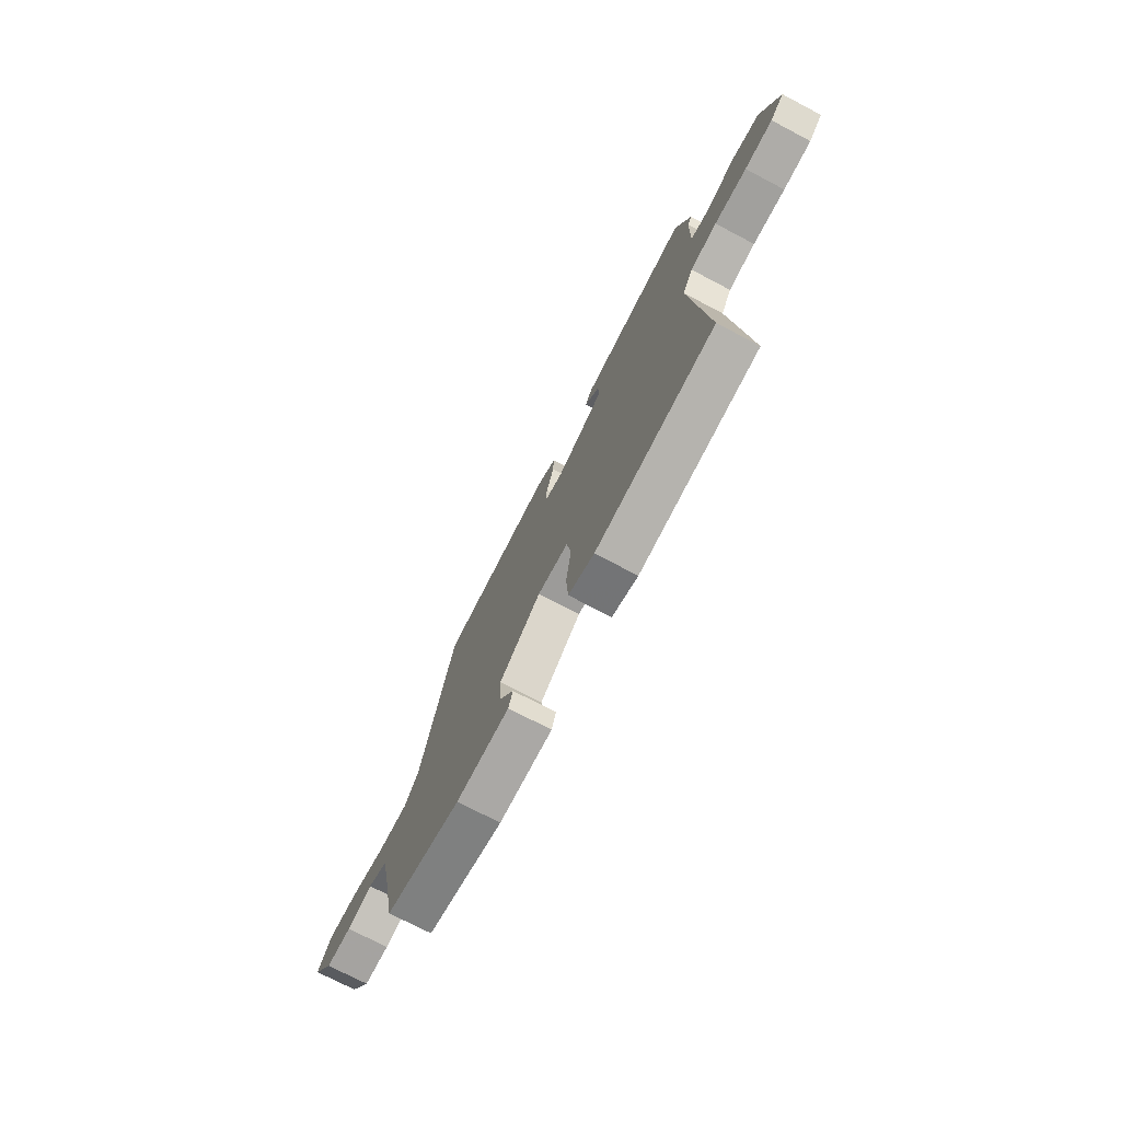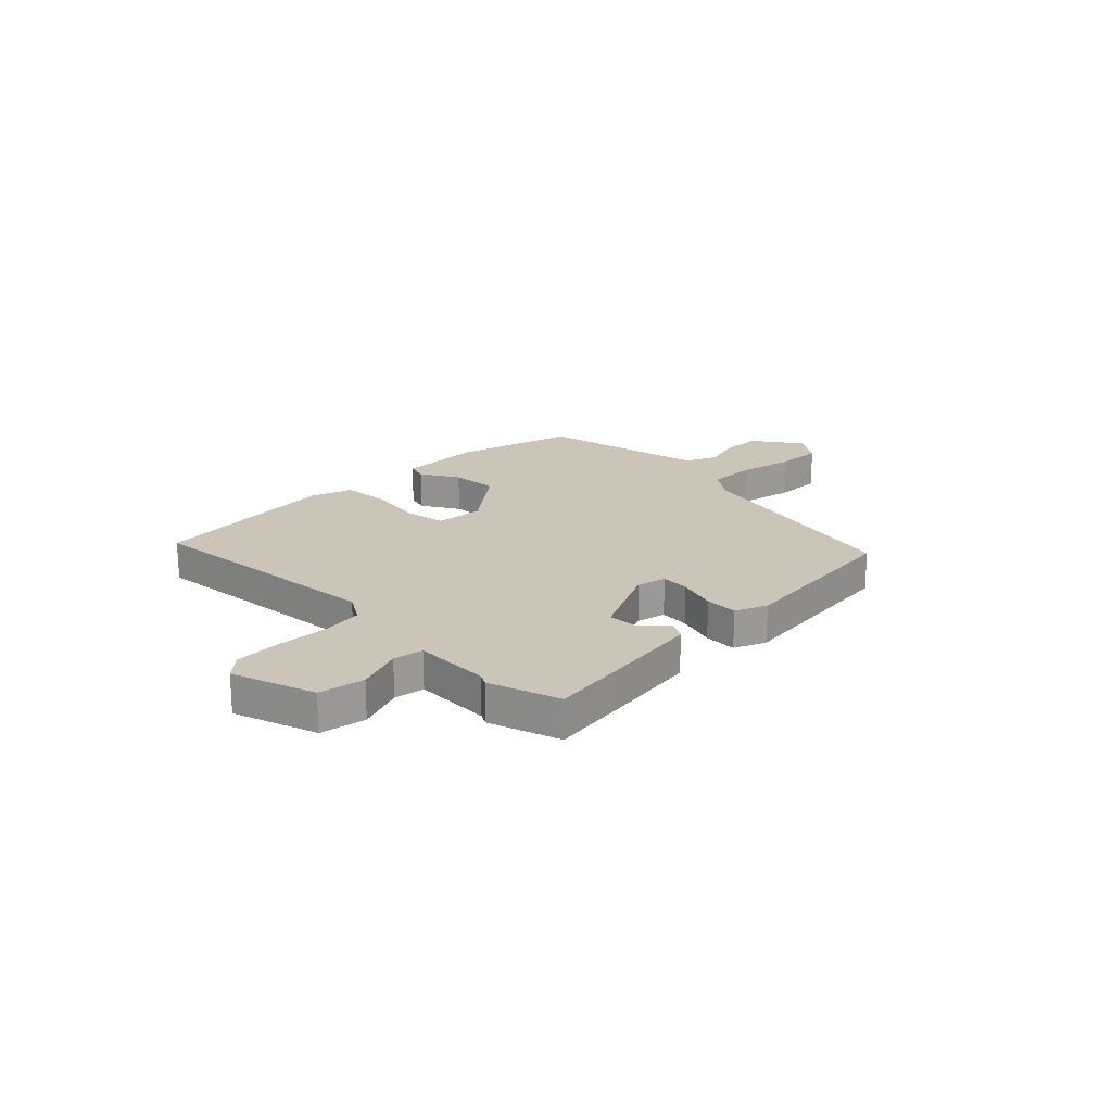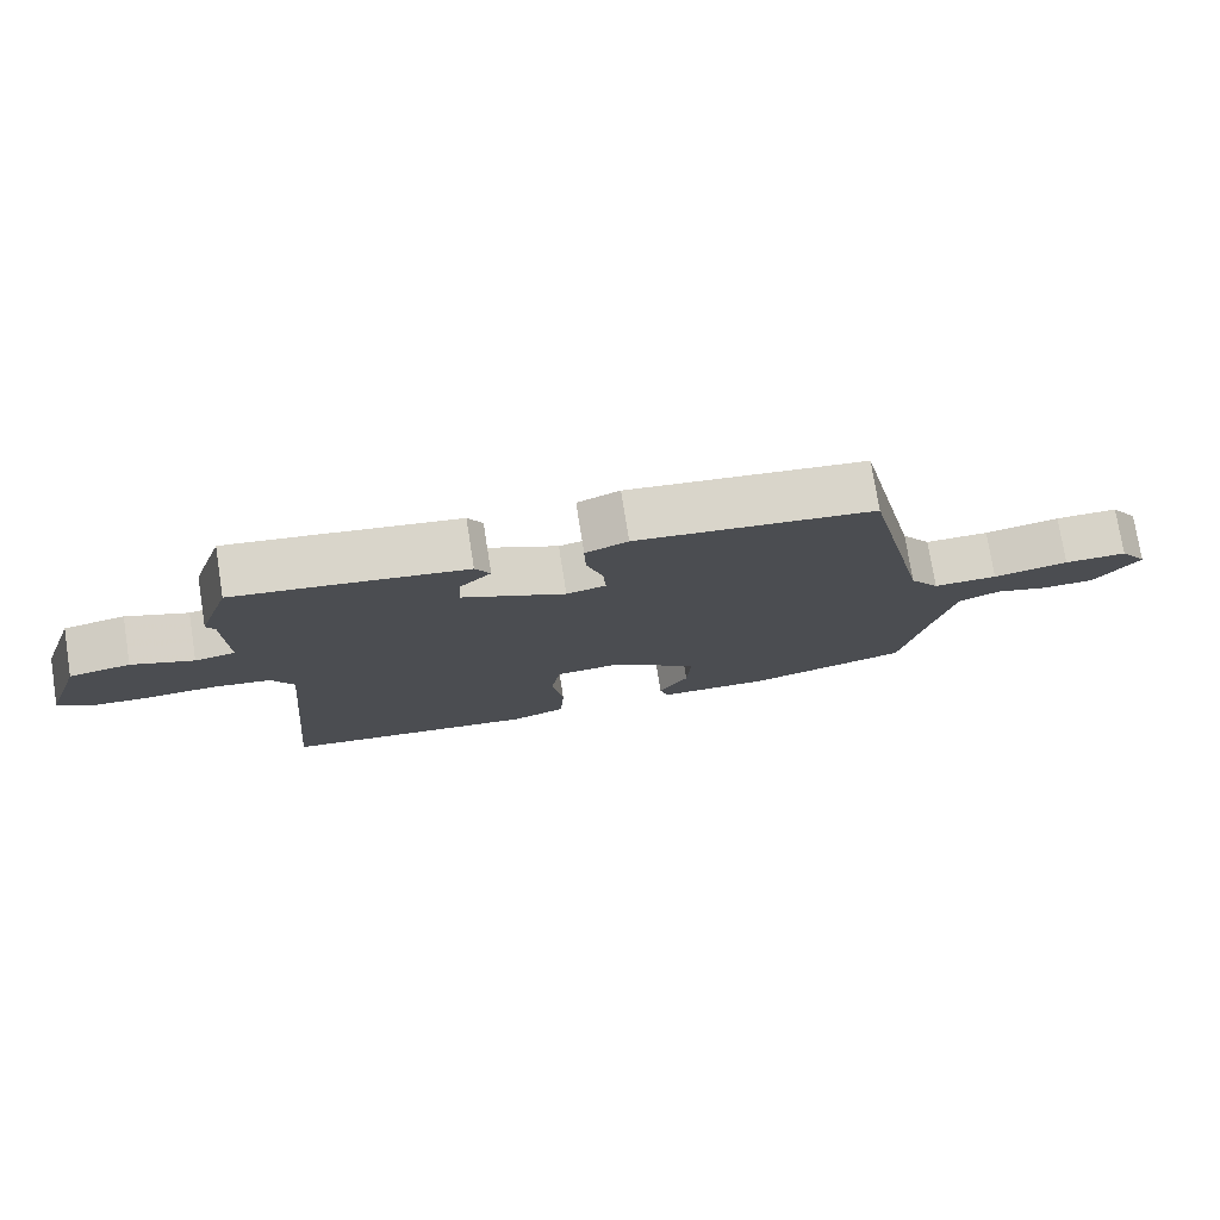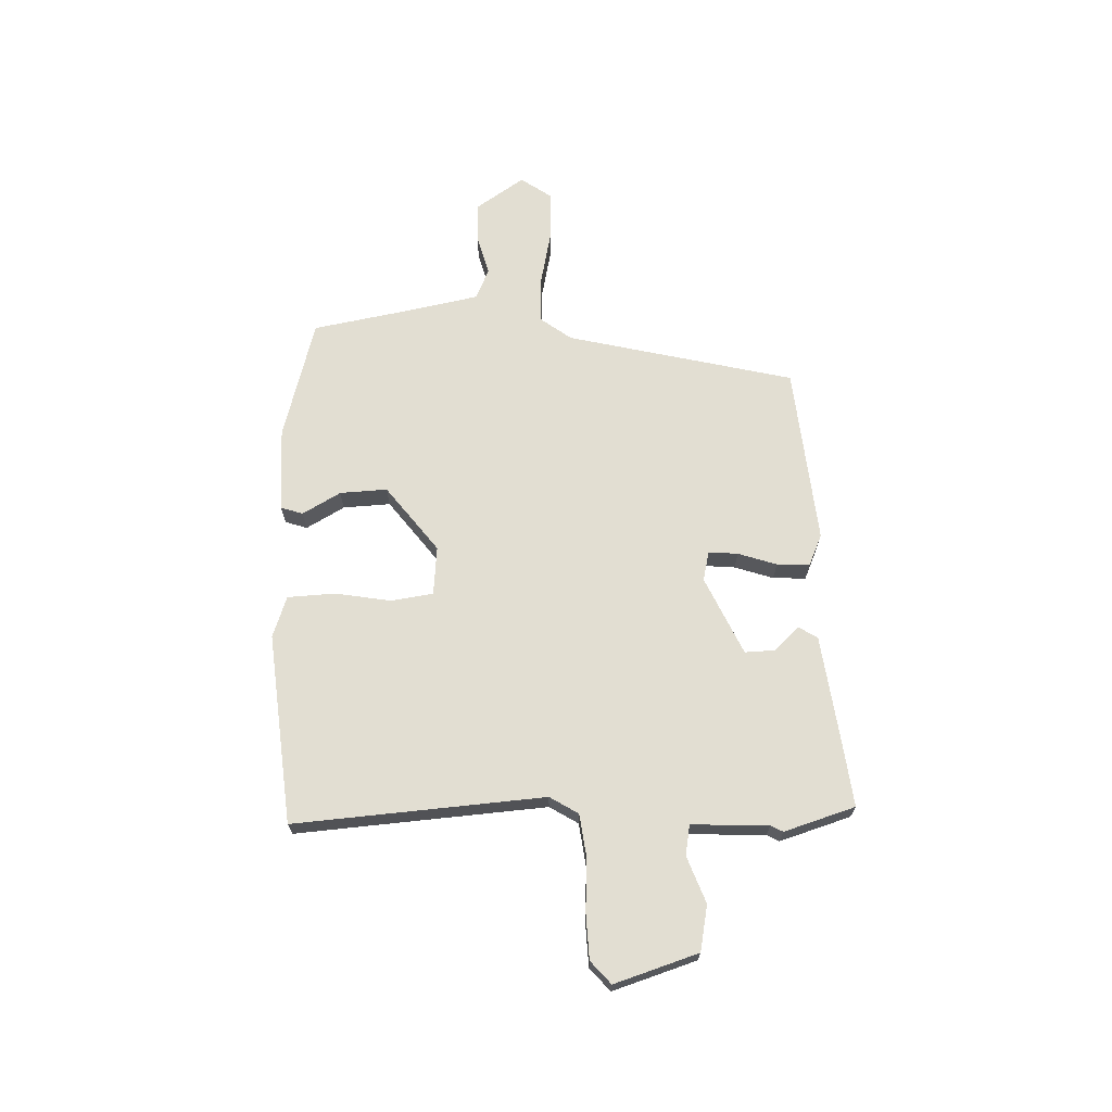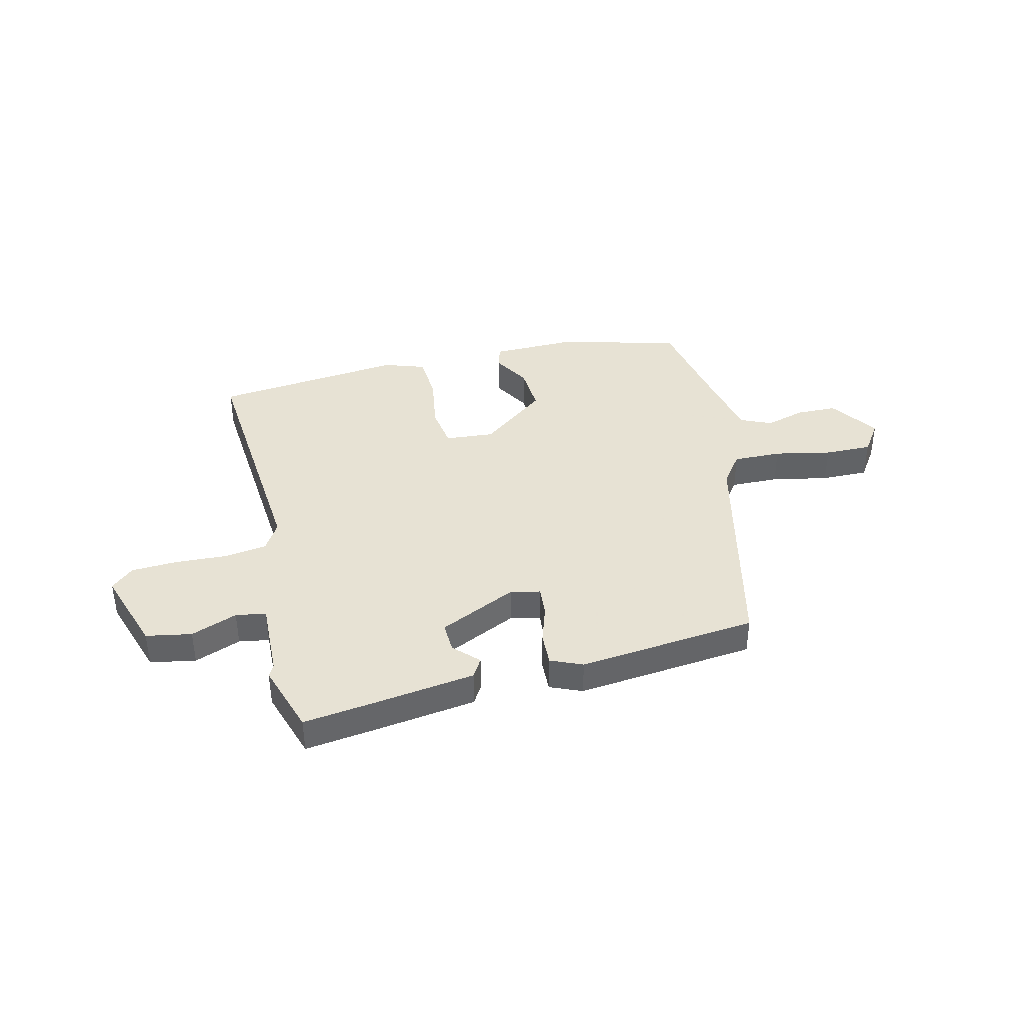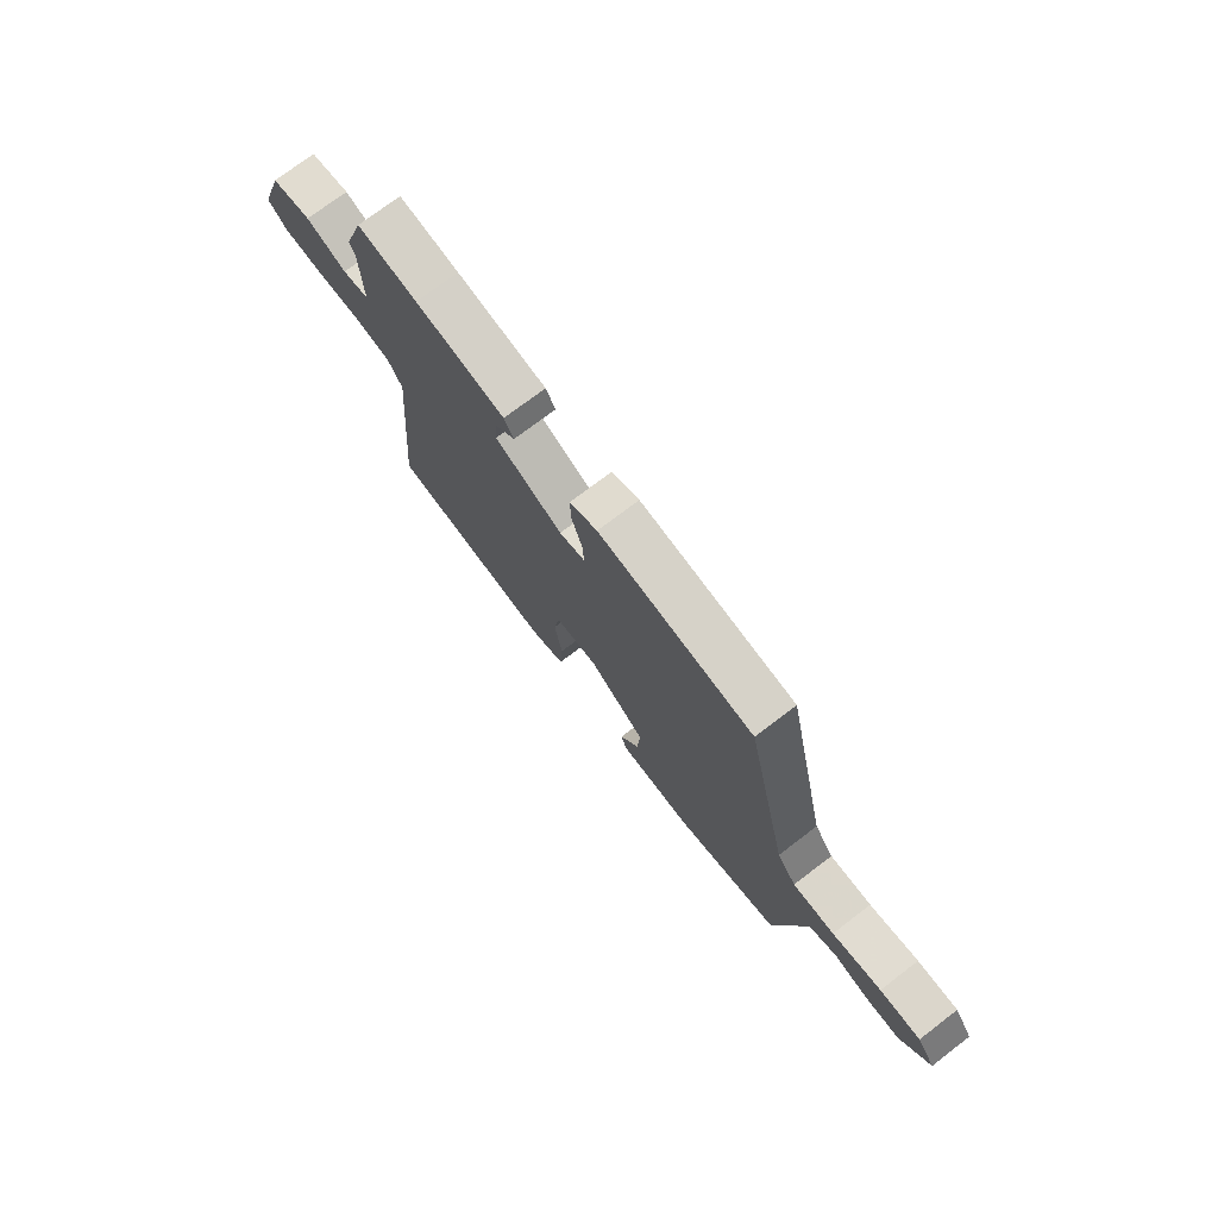
<metadata>
{"format":"obj","ext":"obj","renderer":"f3d","projection":"perspective","resolution":1024,"background":"white","views":[{"elev":-73.8,"azim":-117.7,"up":"+Z"},{"elev":20.3,"azim":-44.8,"up":"+Y"},{"elev":76.2,"azim":-9.0,"up":"+Z"},{"elev":67.8,"azim":-90.9,"up":"+Y"},{"elev":39.7,"azim":-13.1,"up":"+Y"},{"elev":74.1,"azim":52.7,"up":"+Z"}]}
</metadata>
<code>
v -0.53 0.07 0.41
v -0.486 0.07 0.543
v -0.356 0.07 0.525
v -0.161 0.07 0.496
v -0.14 0.07 0.46
v -0.185 0.07 0.415
v -0.188 0.07 0.358
v -0.042 0.07 0.288
v 0.014 0.07 0.3
v 0.01 0.07 0.355
v -0.013 0.07 0.428
v -0.015 0.07 0.49
v 0.045 0.07 0.515
v 0.382 0.07 0.477
v 0.478 0.07 0.047
v 0.52 0.07 -0.011
v 0.611 0.07 -0.01
v 0.718 0.07 0.011
v 0.807 0.07 0.012
v 0.847 0.07 -0.047
v 0.784 0.07 -0.137
v 0.708 0.07 -0.138
v 0.633 0.07 -0.116
v 0.574 0.07 -0.141
v 0.544 0.07 -0.28
v 0.508 0.07 -0.46
v 0.279 0.07 -0.519
v 0.119 0.07 -0.515
v 0.106 0.07 -0.473
v 0.148 0.07 -0.402
v 0.154 0.07 -0.313
v 0.03 0.07 -0.215
v -0.062 0.07 -0.222
v -0.075 0.07 -0.301
v -0.059 0.07 -0.407
v -0.065 0.07 -0.496
v -0.143 0.07 -0.522
v -0.502 0.07 -0.48
v -0.459 0.07 -0.01
v -0.491 0.07 0.044
v -0.572 0.07 0.056
v -0.67 0.07 0.052
v -0.755 0.07 0.057
v -0.797 0.07 0.095
v -0.744 0.07 0.252
v -0.658 0.07 0.267
v -0.571 0.07 0.233
v -0.514 0.07 0.242
v -0.518 0.07 0.387
v -0.53 0 0.41
v -0.486 0 0.543
v -0.356 0 0.525
v -0.161 0 0.496
v -0.14 0 0.46
v -0.185 0 0.415
v -0.188 0 0.358
v -0.042 0 0.288
v 0.014 0 0.3
v 0.01 0 0.355
v -0.013 0 0.428
v -0.015 0 0.49
v 0.045 0 0.515
v 0.382 0 0.477
v 0.478 0 0.047
v 0.52 0 -0.011
v 0.611 0 -0.01
v 0.718 0 0.011
v 0.807 0 0.012
v 0.847 0 -0.047
v 0.784 0 -0.137
v 0.708 0 -0.138
v 0.633 0 -0.116
v 0.574 0 -0.141
v 0.544 0 -0.28
v 0.508 0 -0.46
v 0.279 0 -0.519
v 0.119 0 -0.515
v 0.106 0 -0.473
v 0.148 0 -0.402
v 0.154 0 -0.313
v 0.03 0 -0.215
v -0.062 0 -0.222
v -0.075 0 -0.301
v -0.059 0 -0.407
v -0.065 0 -0.496
v -0.143 0 -0.522
v -0.502 0 -0.48
v -0.459 0 -0.01
v -0.491 0 0.044
v -0.572 0 0.056
v -0.67 0 0.052
v -0.755 0 0.057
v -0.797 0 0.095
v -0.744 0 0.252
v -0.658 0 0.267
v -0.571 0 0.233
v -0.514 0 0.242
v -0.518 0 0.387
f 45 46 47
f 44 45 47
f 43 44 47
f 42 43 47
f 41 42 47
f 40 41 47 48
f 39 40 48 49
f 37 38 39
f 36 37 39
f 35 36 39
f 34 35 39
f 33 34 39 49
f 28 29 30
f 27 28 30
f 26 27 30
f 25 26 30
f 24 25 30 31
f 23 24 31 32
f 21 22 23
f 20 21 23
f 19 20 23
f 18 19 23
f 17 18 23
f 23 32 33
f 17 23 33
f 16 17 33
f 13 14 15
f 12 13 15
f 11 12 15
f 10 11 15
f 9 10 15 16
f 4 5 6
f 3 4 6
f 2 3 6
f 1 2 6
f 49 1 6
f 49 6 7
f 33 49 7 8
f 8 9 16 33
f 96 95 94
f 96 94 93
f 96 93 92
f 96 92 91
f 96 91 90
f 97 96 90 89
f 98 97 89 88
f 88 87 86
f 88 86 85
f 88 85 84
f 88 84 83
f 98 88 83 82
f 79 78 77
f 79 77 76
f 79 76 75
f 79 75 74
f 80 79 74 73
f 81 80 73 72
f 72 71 70
f 72 70 69
f 72 69 68
f 72 68 67
f 72 67 66
f 82 81 72
f 82 72 66
f 82 66 65
f 64 63 62
f 64 62 61
f 64 61 60
f 64 60 59
f 65 64 59 58
f 55 54 53
f 55 53 52
f 55 52 51
f 55 51 50
f 55 50 98
f 56 55 98
f 57 56 98 82
f 82 65 58 57
f 1 50 51 2
f 2 51 52 3
f 3 52 53 4
f 4 53 54 5
f 5 54 55 6
f 6 55 56 7
f 7 56 57 8
f 8 57 58 9
f 9 58 59 10
f 10 59 60 11
f 11 60 61 12
f 12 61 62 13
f 13 62 63 14
f 14 63 64 15
f 15 64 65 16
f 16 65 66 17
f 17 66 67 18
f 18 67 68 19
f 19 68 69 20
f 20 69 70 21
f 21 70 71 22
f 22 71 72 23
f 23 72 73 24
f 24 73 74 25
f 25 74 75 26
f 26 75 76 27
f 27 76 77 28
f 28 77 78 29
f 29 78 79 30
f 30 79 80 31
f 31 80 81 32
f 32 81 82 33
f 33 82 83 34
f 34 83 84 35
f 35 84 85 36
f 36 85 86 37
f 37 86 87 38
f 38 87 88 39
f 39 88 89 40
f 40 89 90 41
f 41 90 91 42
f 42 91 92 43
f 43 92 93 44
f 44 93 94 45
f 45 94 95 46
f 46 95 96 47
f 47 96 97 48
f 48 97 98 49
f 49 98 50 1

</code>
